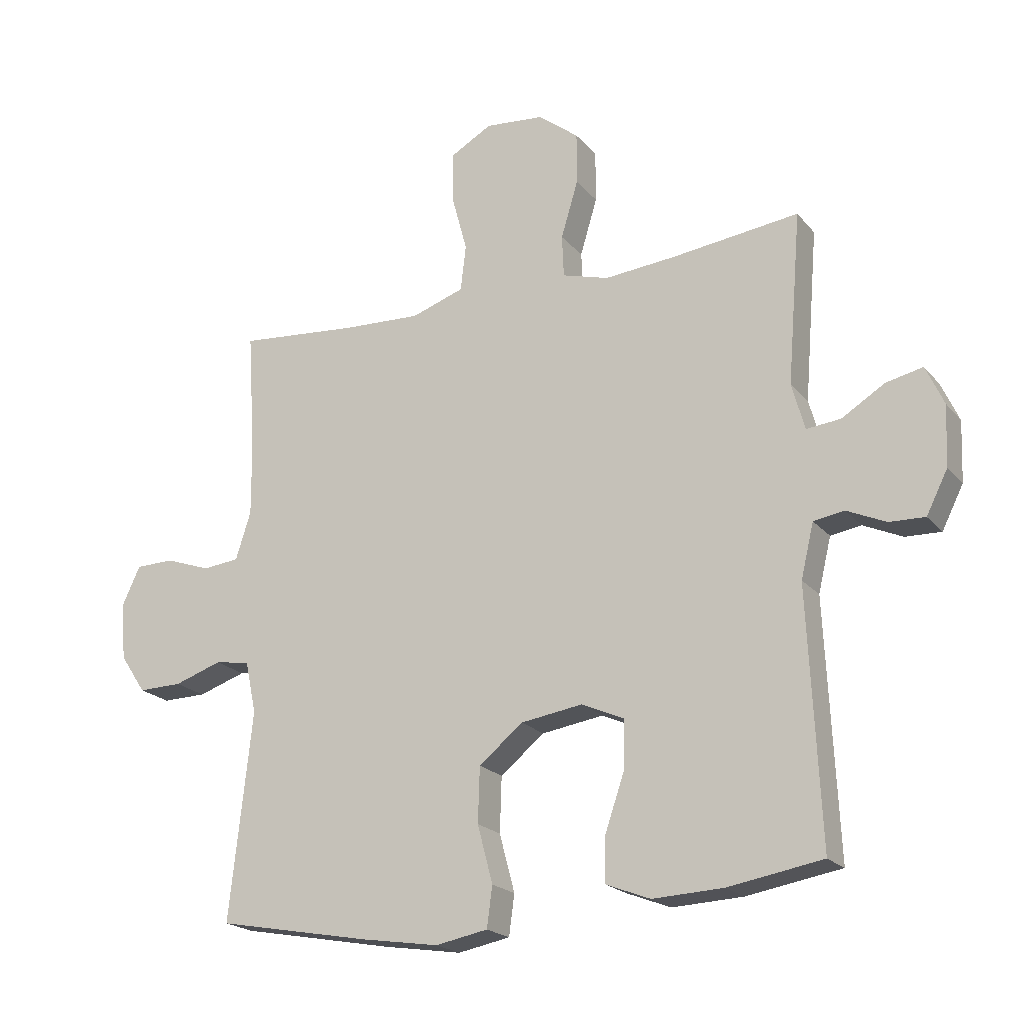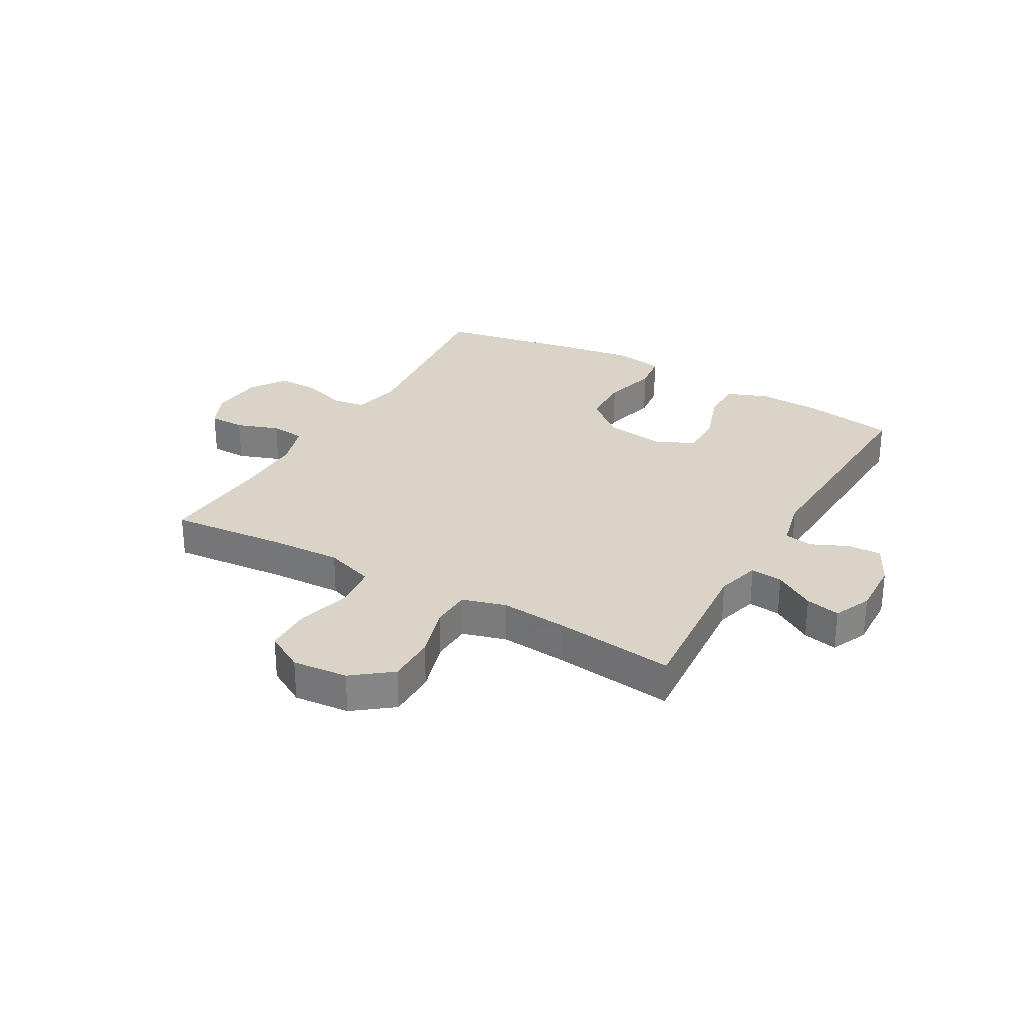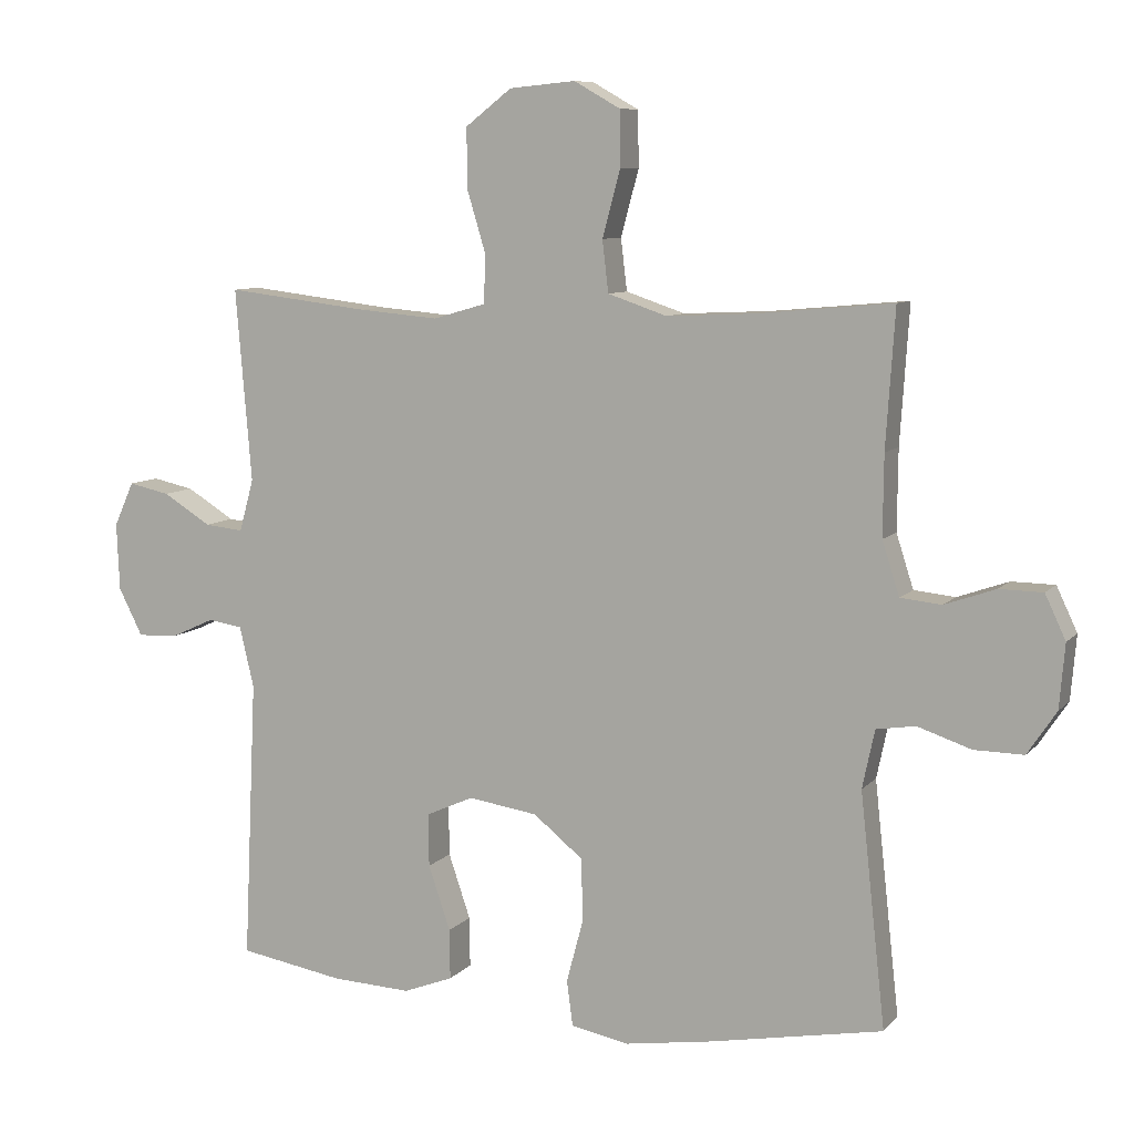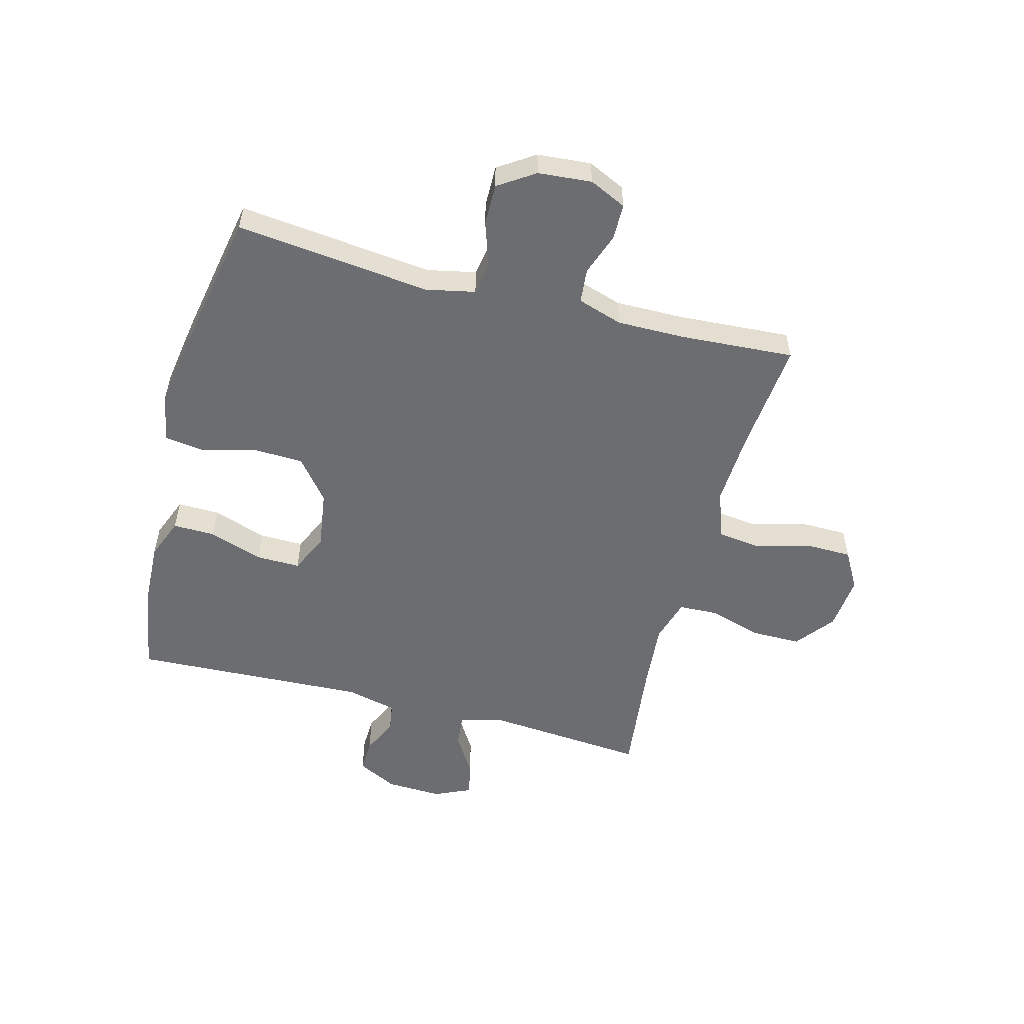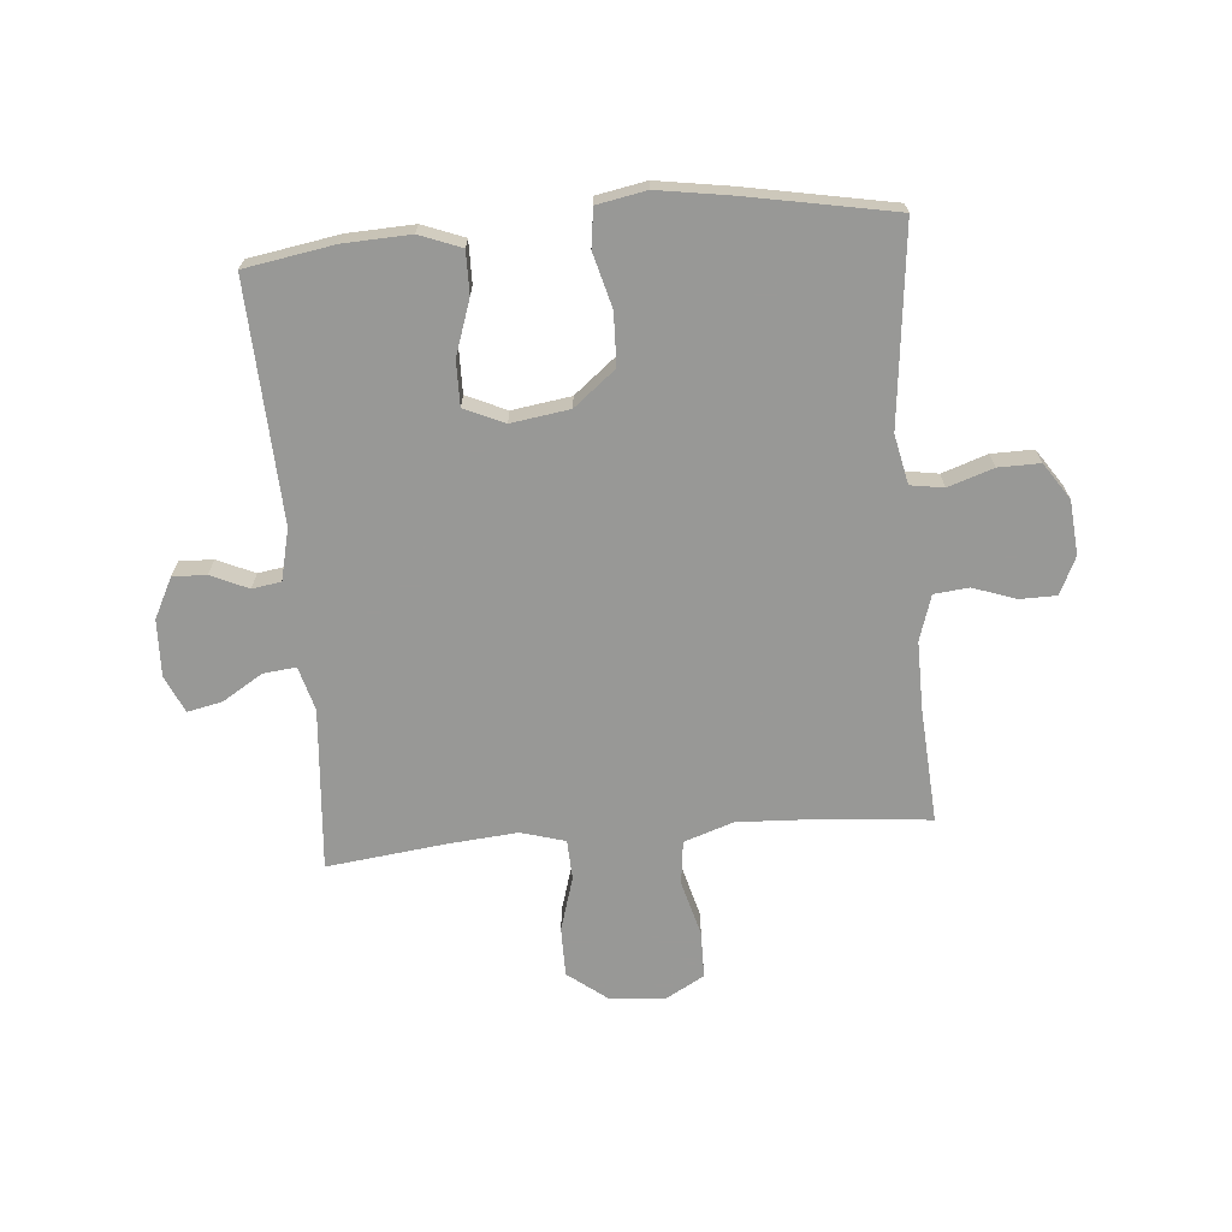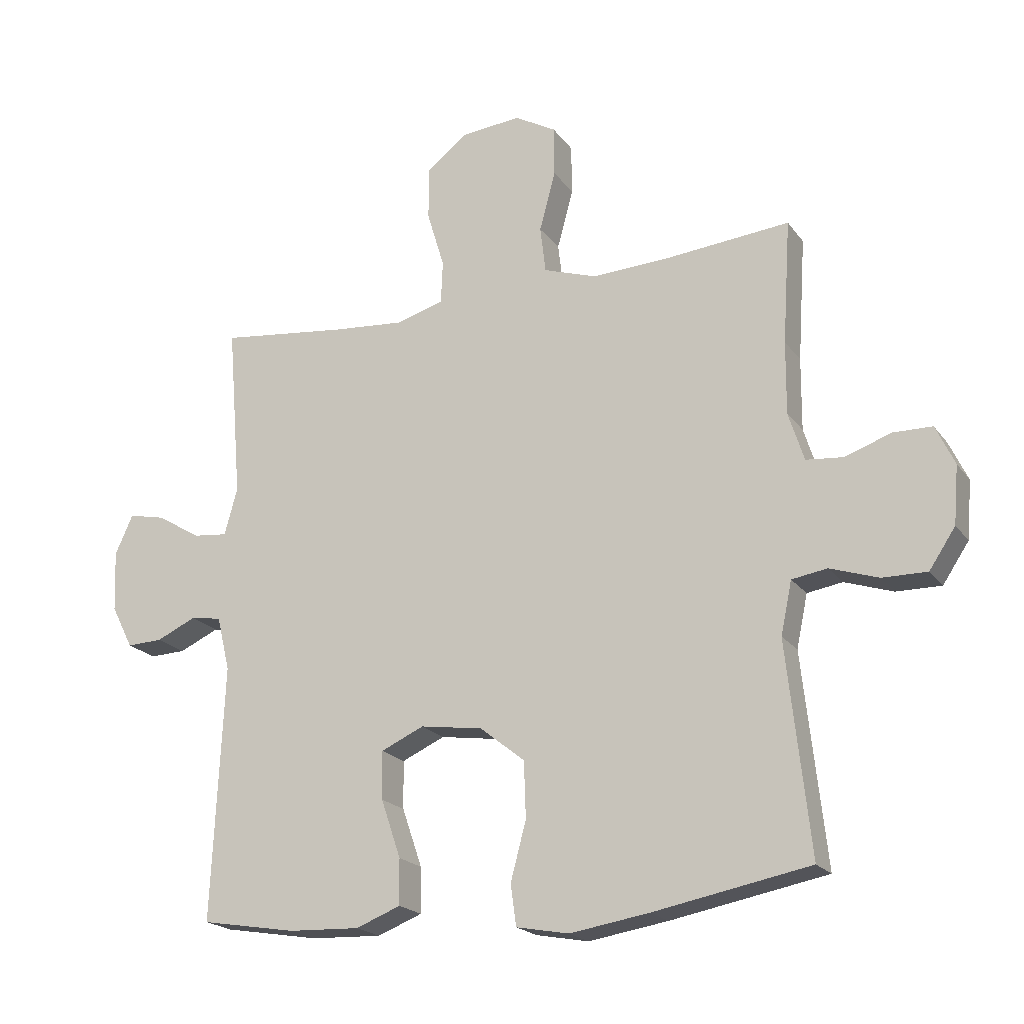
<metadata>
{"format":"obj","ext":"obj","renderer":"f3d","projection":"perspective","resolution":1024,"background":"white","views":[{"elev":-20.5,"azim":27.9,"up":"+Z"},{"elev":28.8,"azim":29.7,"up":"+Y"},{"elev":8.5,"azim":-157.3,"up":"+Z"},{"elev":-54.0,"azim":-104.9,"up":"+Y"},{"elev":-68.5,"azim":-175.1,"up":"+Y"},{"elev":-20.2,"azim":-154.5,"up":"+Z"}]}
</metadata>
<code>
v 0.5 0.07 0.5
v 0.477 0.07 0.22
v 0.498 0.07 0.144
v 0.554 0.07 0.15
v 0.624 0.07 0.193
v 0.684 0.07 0.206
v 0.713 0.07 0.142
v 0.709 0.07 0.044
v 0.674 0.07 -0.025
v 0.616 0.07 -0.023
v 0.552 0.07 0.006
v 0.502 0.07 -0.002
v 0.481 0.07 -0.09
v 0.5 0.07 -0.5
v 0.346 0.07 -0.526
v 0.231 0.07 -0.531
v 0.159 0.07 -0.503
v 0.16 0.07 -0.43
v 0.192 0.07 -0.336
v 0.193 0.07 -0.259
v 0.124 0.07 -0.228
v 0.023 0.07 -0.243
v -0.049 0.07 -0.301
v -0.052 0.07 -0.391
v -0.027 0.07 -0.485
v -0.036 0.07 -0.551
v -0.121 0.07 -0.567
v -0.249 0.07 -0.547
v -0.5 0.07 -0.5
v -0.463 0.07 -0.162
v -0.481 0.07 -0.077
v -0.538 0.07 -0.068
v -0.616 0.07 -0.094
v -0.688 0.07 -0.095
v -0.73 0.07 -0.032
v -0.738 0.07 0.061
v -0.708 0.07 0.125
v -0.645 0.07 0.126
v -0.571 0.07 0.1
v -0.511 0.07 0.106
v -0.486 0.07 0.184
v -0.487 0.07 0.301
v -0.5 0.07 0.5
v -0.302 0.07 0.482
v -0.175 0.07 0.476
v -0.089 0.07 0.505
v -0.08 0.07 0.58
v -0.106 0.07 0.676
v -0.105 0.07 0.757
v -0.038 0.07 0.795
v 0.058 0.07 0.786
v 0.125 0.07 0.734
v 0.125 0.07 0.649
v 0.097 0.07 0.556
v 0.1 0.07 0.487
v 0.176 0.07 0.465
v 0.292 0.07 0.475
v 0.5 0 0.5
v 0.477 0 0.22
v 0.498 0 0.144
v 0.554 0 0.15
v 0.624 0 0.193
v 0.684 0 0.206
v 0.713 0 0.142
v 0.709 0 0.044
v 0.674 0 -0.025
v 0.616 0 -0.023
v 0.552 0 0.006
v 0.502 0 -0.002
v 0.481 0 -0.09
v 0.5 0 -0.5
v 0.346 0 -0.526
v 0.231 0 -0.531
v 0.159 0 -0.503
v 0.16 0 -0.43
v 0.192 0 -0.336
v 0.193 0 -0.259
v 0.124 0 -0.228
v 0.023 0 -0.243
v -0.049 0 -0.301
v -0.052 0 -0.391
v -0.027 0 -0.485
v -0.036 0 -0.551
v -0.121 0 -0.567
v -0.249 0 -0.547
v -0.5 0 -0.5
v -0.463 0 -0.162
v -0.481 0 -0.077
v -0.538 0 -0.068
v -0.616 0 -0.094
v -0.688 0 -0.095
v -0.73 0 -0.032
v -0.738 0 0.061
v -0.708 0 0.125
v -0.645 0 0.126
v -0.571 0 0.1
v -0.511 0 0.106
v -0.486 0 0.184
v -0.487 0 0.301
v -0.5 0 0.5
v -0.302 0 0.482
v -0.175 0 0.476
v -0.089 0 0.505
v -0.08 0 0.58
v -0.106 0 0.676
v -0.105 0 0.757
v -0.038 0 0.795
v 0.058 0 0.786
v 0.125 0 0.734
v 0.125 0 0.649
v 0.097 0 0.556
v 0.1 0 0.487
v 0.176 0 0.465
v 0.292 0 0.475
f 52 53 54
f 51 52 54
f 50 51 54
f 49 50 54
f 48 49 54
f 47 48 54
f 46 47 54 55
f 45 46 55 56
f 42 43 44
f 41 42 44 45
f 40 41 45 56
f 37 38 39
f 36 37 39
f 35 36 39
f 34 35 39
f 33 34 39
f 32 33 39
f 31 32 39 40
f 40 56 57
f 31 40 57
f 30 31 57
f 28 29 30
f 27 28 30
f 26 27 30
f 25 26 30
f 24 25 30
f 17 18 19
f 16 17 19
f 15 16 19
f 14 15 19
f 13 14 19
f 12 13 19 20
f 9 10 11
f 8 9 11
f 7 8 11
f 6 7 11
f 5 6 11
f 4 5 11
f 3 4 11 12
f 12 20 21
f 3 12 21
f 2 3 21
f 2 21 22
f 1 2 22
f 57 1 22
f 30 57 22
f 23 24 30
f 22 23 30
f 111 110 109
f 111 109 108
f 111 108 107
f 111 107 106
f 111 106 105
f 111 105 104
f 112 111 104 103
f 113 112 103 102
f 101 100 99
f 102 101 99 98
f 113 102 98 97
f 96 95 94
f 96 94 93
f 96 93 92
f 96 92 91
f 96 91 90
f 96 90 89
f 97 96 89 88
f 114 113 97
f 114 97 88
f 114 88 87
f 87 86 85
f 87 85 84
f 87 84 83
f 87 83 82
f 87 82 81
f 76 75 74
f 76 74 73
f 76 73 72
f 76 72 71
f 76 71 70
f 77 76 70 69
f 68 67 66
f 68 66 65
f 68 65 64
f 68 64 63
f 68 63 62
f 68 62 61
f 69 68 61 60
f 78 77 69
f 78 69 60
f 78 60 59
f 79 78 59
f 79 59 58
f 79 58 114
f 79 114 87
f 87 81 80
f 87 80 79
f 1 58 59 2
f 2 59 60 3
f 3 60 61 4
f 4 61 62 5
f 5 62 63 6
f 6 63 64 7
f 7 64 65 8
f 8 65 66 9
f 9 66 67 10
f 10 67 68 11
f 11 68 69 12
f 12 69 70 13
f 13 70 71 14
f 14 71 72 15
f 15 72 73 16
f 16 73 74 17
f 17 74 75 18
f 18 75 76 19
f 19 76 77 20
f 20 77 78 21
f 21 78 79 22
f 22 79 80 23
f 23 80 81 24
f 24 81 82 25
f 25 82 83 26
f 26 83 84 27
f 27 84 85 28
f 28 85 86 29
f 29 86 87 30
f 30 87 88 31
f 31 88 89 32
f 32 89 90 33
f 33 90 91 34
f 34 91 92 35
f 35 92 93 36
f 36 93 94 37
f 37 94 95 38
f 38 95 96 39
f 39 96 97 40
f 40 97 98 41
f 41 98 99 42
f 42 99 100 43
f 43 100 101 44
f 44 101 102 45
f 45 102 103 46
f 46 103 104 47
f 47 104 105 48
f 48 105 106 49
f 49 106 107 50
f 50 107 108 51
f 51 108 109 52
f 52 109 110 53
f 53 110 111 54
f 54 111 112 55
f 55 112 113 56
f 56 113 114 57
f 57 114 58 1

</code>
